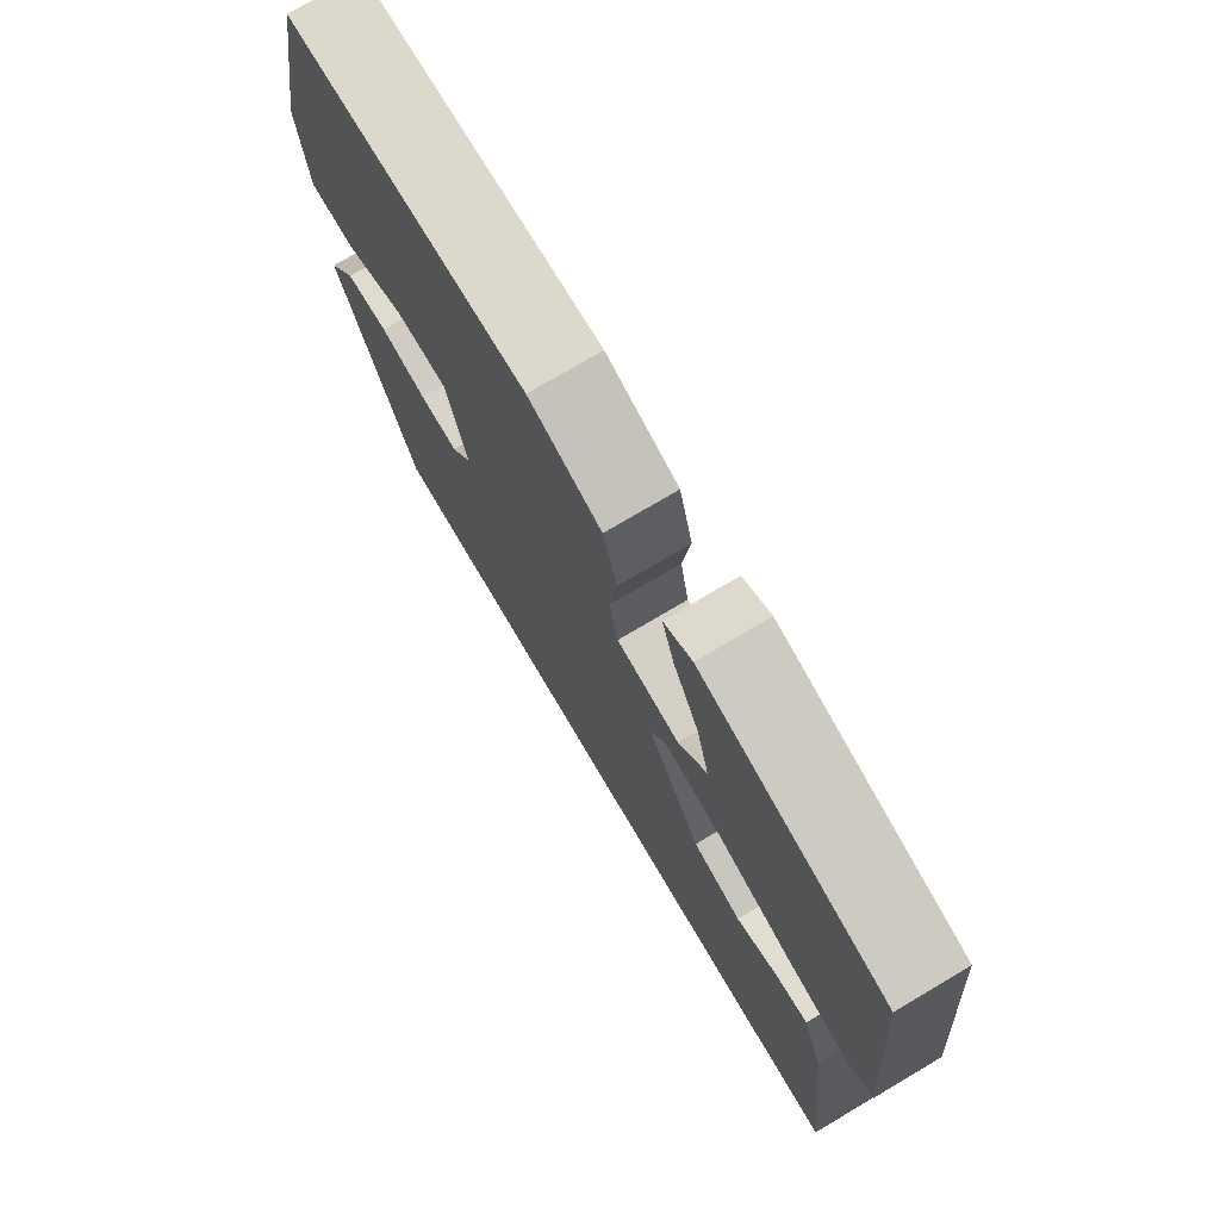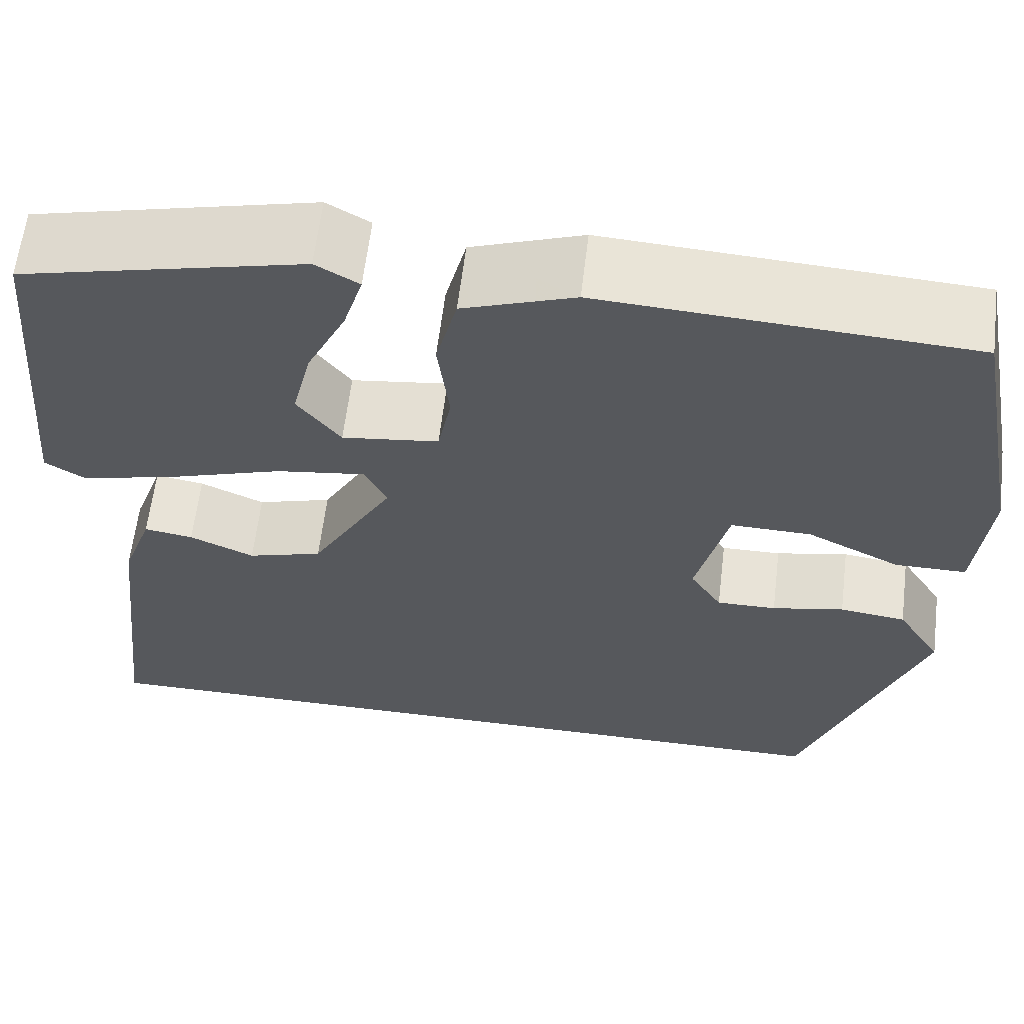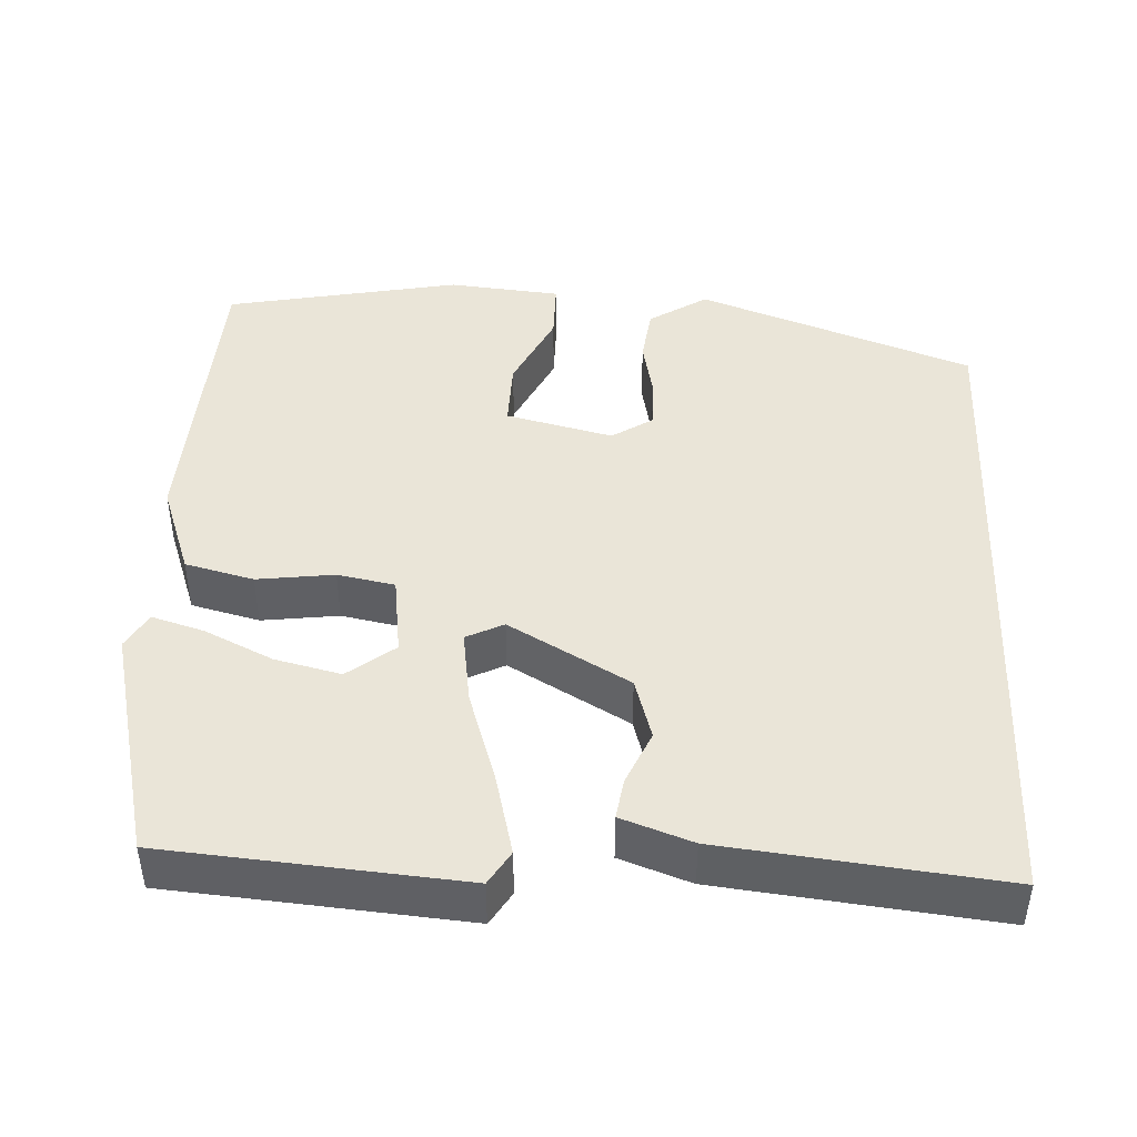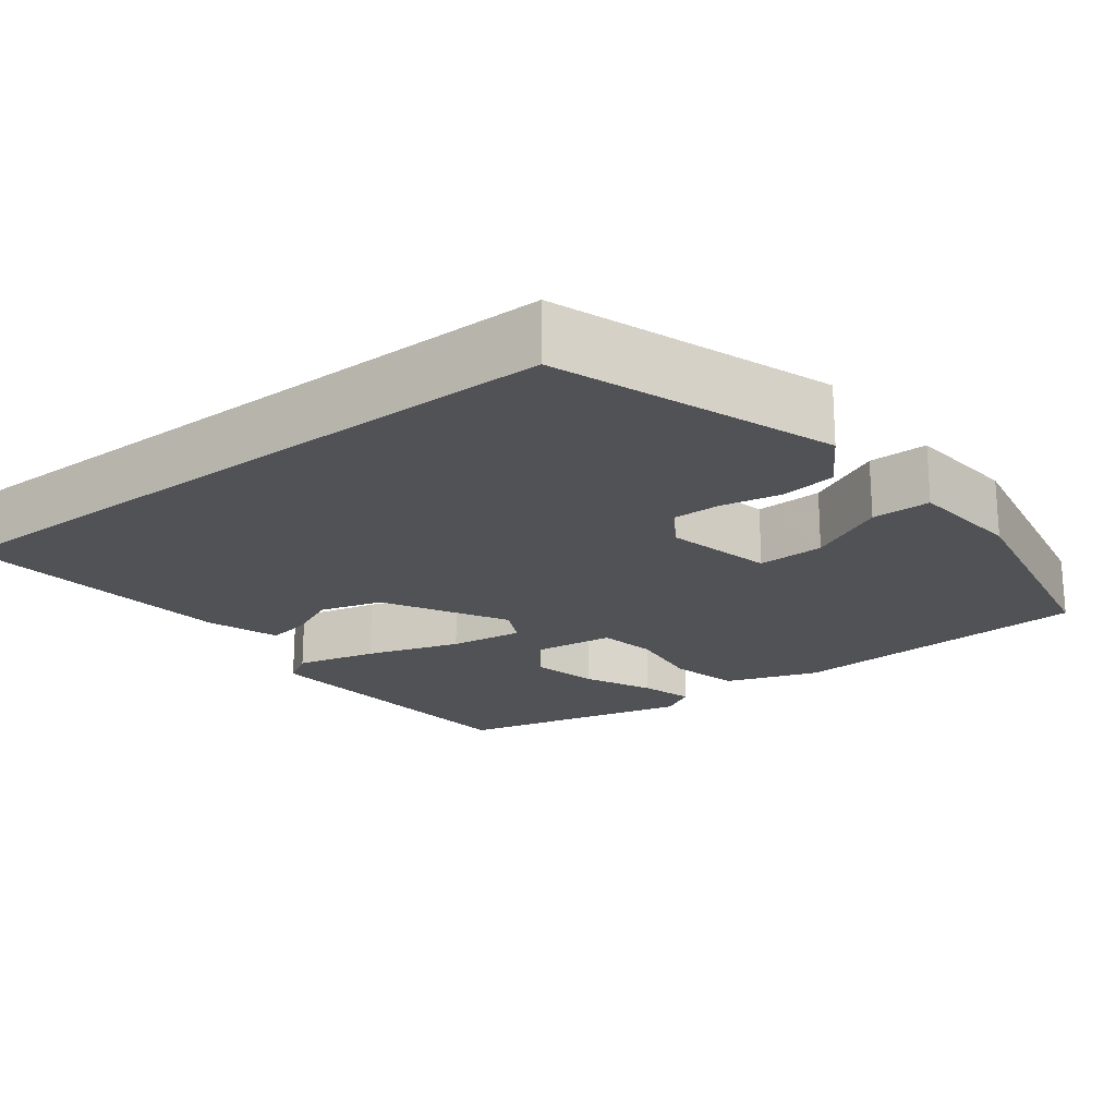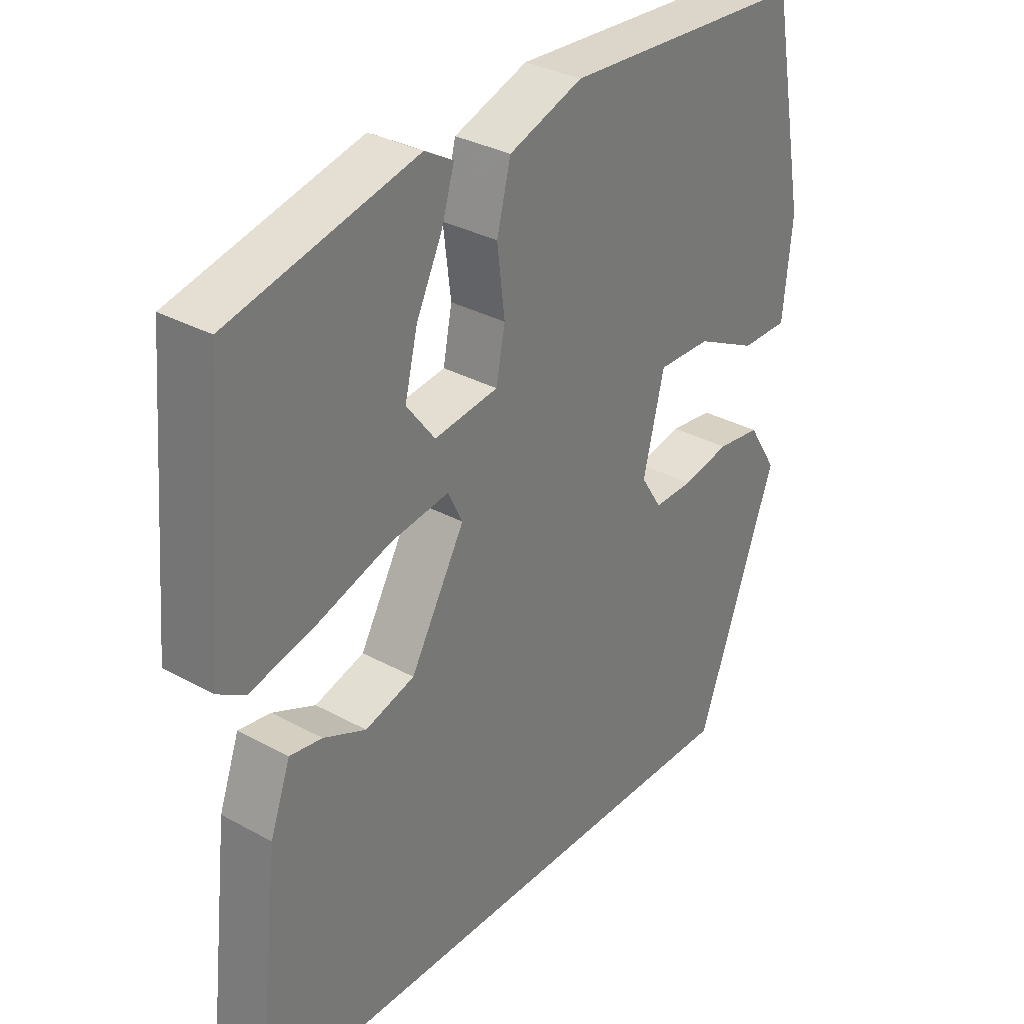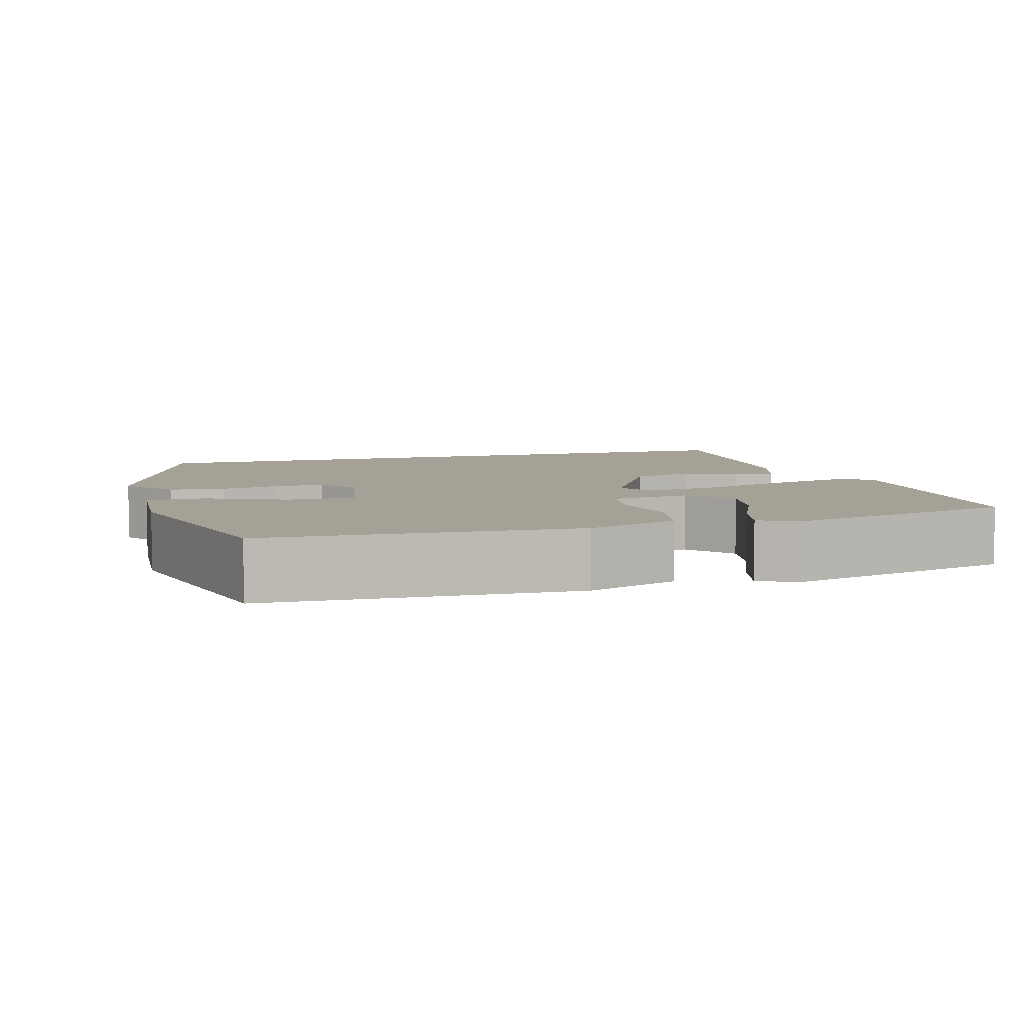
<metadata>
{"format":"obj","ext":"obj","renderer":"f3d","projection":"perspective","resolution":1024,"background":"white","views":[{"elev":75.2,"azim":59.4,"up":"+Z"},{"elev":61.7,"azim":-173.1,"up":"+Z"},{"elev":44.6,"azim":92.5,"up":"+Y"},{"elev":-20.7,"azim":-142.8,"up":"+Y"},{"elev":32.4,"azim":127.5,"up":"+Z"},{"elev":6.1,"azim":-17.8,"up":"+Y"}]}
</metadata>
<code>
v -0.344 0.07 -0.5
v -0.47 0.07 -0.156
v -0.424 0.07 -0.083
v -0.355 0.07 -0.074
v -0.28 0.07 -0.089
v -0.218 0.07 -0.09
v -0.185 0.07 -0.038
v -0.218 0.07 0.096
v -0.302 0.07 0.094
v -0.399 0.07 0.046
v -0.473 0.07 0.046
v -0.487 0.07 0.187
v -0.431 0.07 0.482
v -0.047 0.07 0.505
v 0.069 0.07 0.464
v 0.091 0.07 0.378
v 0.079 0.07 0.281
v 0.093 0.07 0.209
v 0.194 0.07 0.196
v 0.239 0.07 0.255
v 0.219 0.07 0.338
v 0.178 0.07 0.423
v 0.158 0.07 0.489
v 0.203 0.07 0.515
v 0.497 0.07 0.445
v 0.529 0.07 0.072
v 0.487 0.07 0.046
v 0.386 0.07 0.071
v 0.268 0.07 0.109
v 0.175 0.07 0.122
v 0.152 0.07 0.075
v 0.238 0.07 -0.076
v 0.316 0.07 -0.099
v 0.383 0.07 -0.069
v 0.434 0.07 -0.061
v 0.466 0.07 -0.15
v 0.506 0.07 -0.5
v -0.344 0 -0.5
v -0.47 0 -0.156
v -0.424 0 -0.083
v -0.355 0 -0.074
v -0.28 0 -0.089
v -0.218 0 -0.09
v -0.185 0 -0.038
v -0.218 0 0.096
v -0.302 0 0.094
v -0.399 0 0.046
v -0.473 0 0.046
v -0.487 0 0.187
v -0.431 0 0.482
v -0.047 0 0.505
v 0.069 0 0.464
v 0.091 0 0.378
v 0.079 0 0.281
v 0.093 0 0.209
v 0.194 0 0.196
v 0.239 0 0.255
v 0.219 0 0.338
v 0.178 0 0.423
v 0.158 0 0.489
v 0.203 0 0.515
v 0.497 0 0.445
v 0.529 0 0.072
v 0.487 0 0.046
v 0.386 0 0.071
v 0.268 0 0.109
v 0.175 0 0.122
v 0.152 0 0.075
v 0.238 0 -0.076
v 0.316 0 -0.099
v 0.383 0 -0.069
v 0.434 0 -0.061
v 0.466 0 -0.15
v 0.506 0 -0.5
f 33 34 35 36
f 32 33 36 37
f 26 27 28 29
f 24 25 26 29
f 21 22 23 24
f 20 21 24
f 20 24 29
f 19 20 29 30
f 14 15 16 17
f 14 17 18
f 13 14 18
f 12 13 18
f 9 10 11 12
f 8 9 12 18
f 7 8 18 19
f 2 3 4 5
f 2 5 6
f 32 37 1 2
f 7 19 30 31
f 6 7 31 32
f 2 6 32
f 73 72 71 70
f 74 73 70 69
f 66 65 64 63
f 66 63 62 61
f 61 60 59 58
f 61 58 57
f 66 61 57
f 67 66 57 56
f 54 53 52 51
f 55 54 51
f 55 51 50
f 55 50 49
f 49 48 47 46
f 55 49 46 45
f 56 55 45 44
f 42 41 40 39
f 43 42 39
f 39 38 74 69
f 68 67 56 44
f 69 68 44 43
f 69 43 39
f 1 38 39 2
f 2 39 40 3
f 3 40 41 4
f 4 41 42 5
f 5 42 43 6
f 6 43 44 7
f 7 44 45 8
f 8 45 46 9
f 9 46 47 10
f 10 47 48 11
f 11 48 49 12
f 12 49 50 13
f 13 50 51 14
f 14 51 52 15
f 15 52 53 16
f 16 53 54 17
f 17 54 55 18
f 18 55 56 19
f 19 56 57 20
f 20 57 58 21
f 21 58 59 22
f 22 59 60 23
f 23 60 61 24
f 24 61 62 25
f 25 62 63 26
f 26 63 64 27
f 27 64 65 28
f 28 65 66 29
f 29 66 67 30
f 30 67 68 31
f 31 68 69 32
f 32 69 70 33
f 33 70 71 34
f 34 71 72 35
f 35 72 73 36
f 36 73 74 37
f 37 74 38 1

</code>
